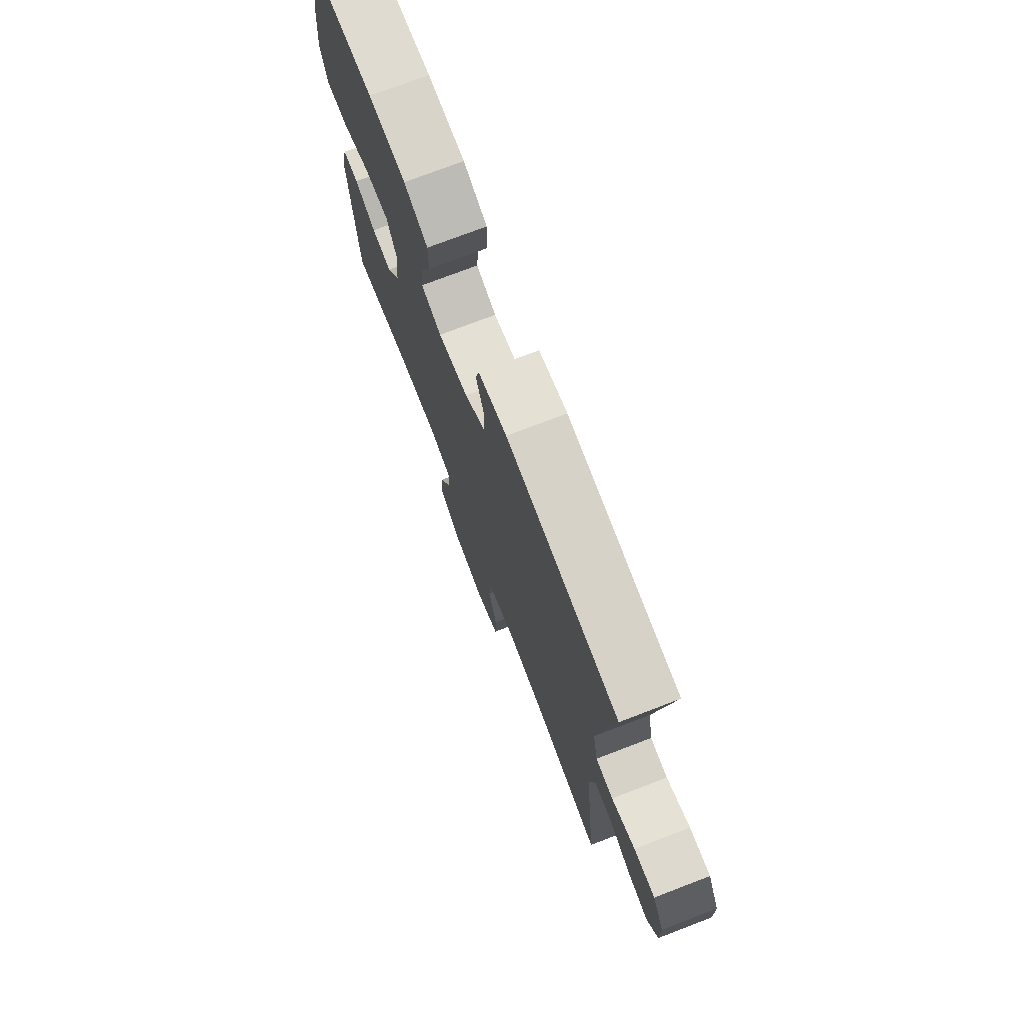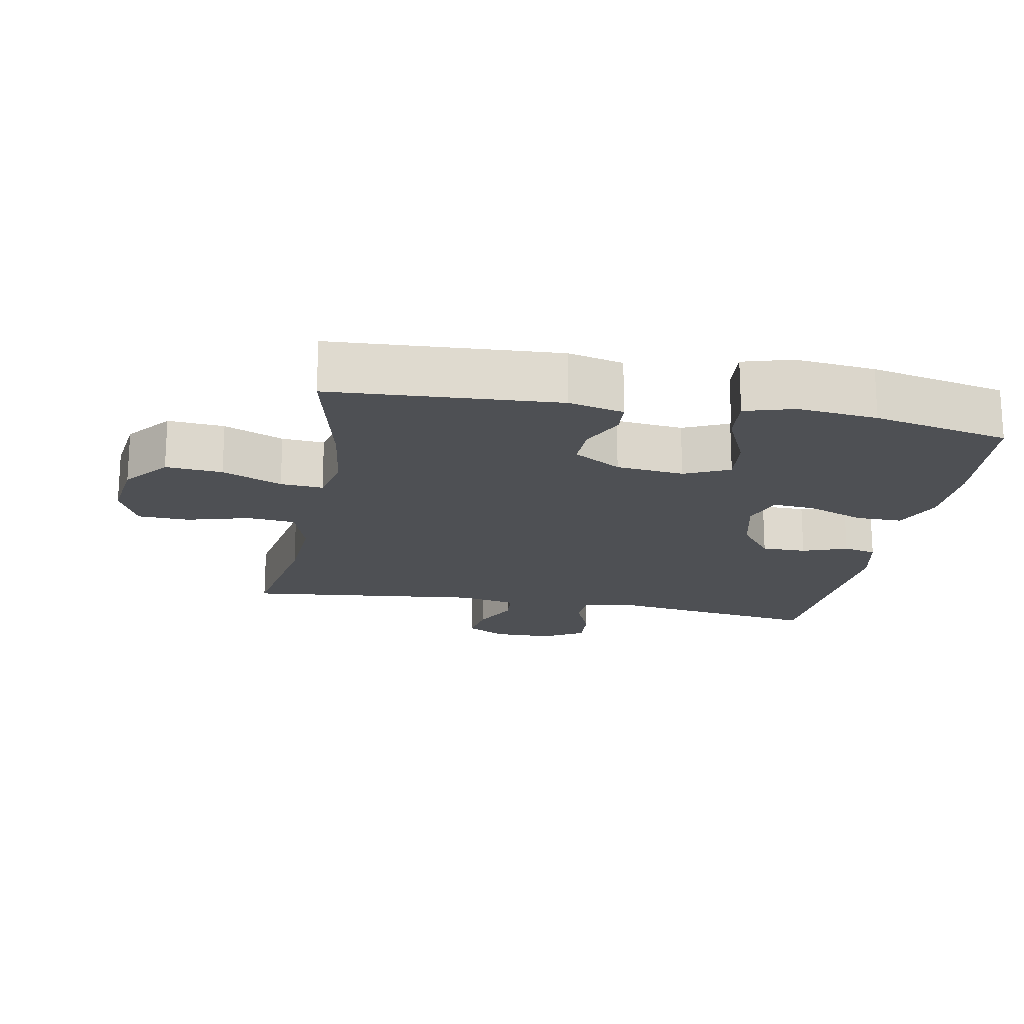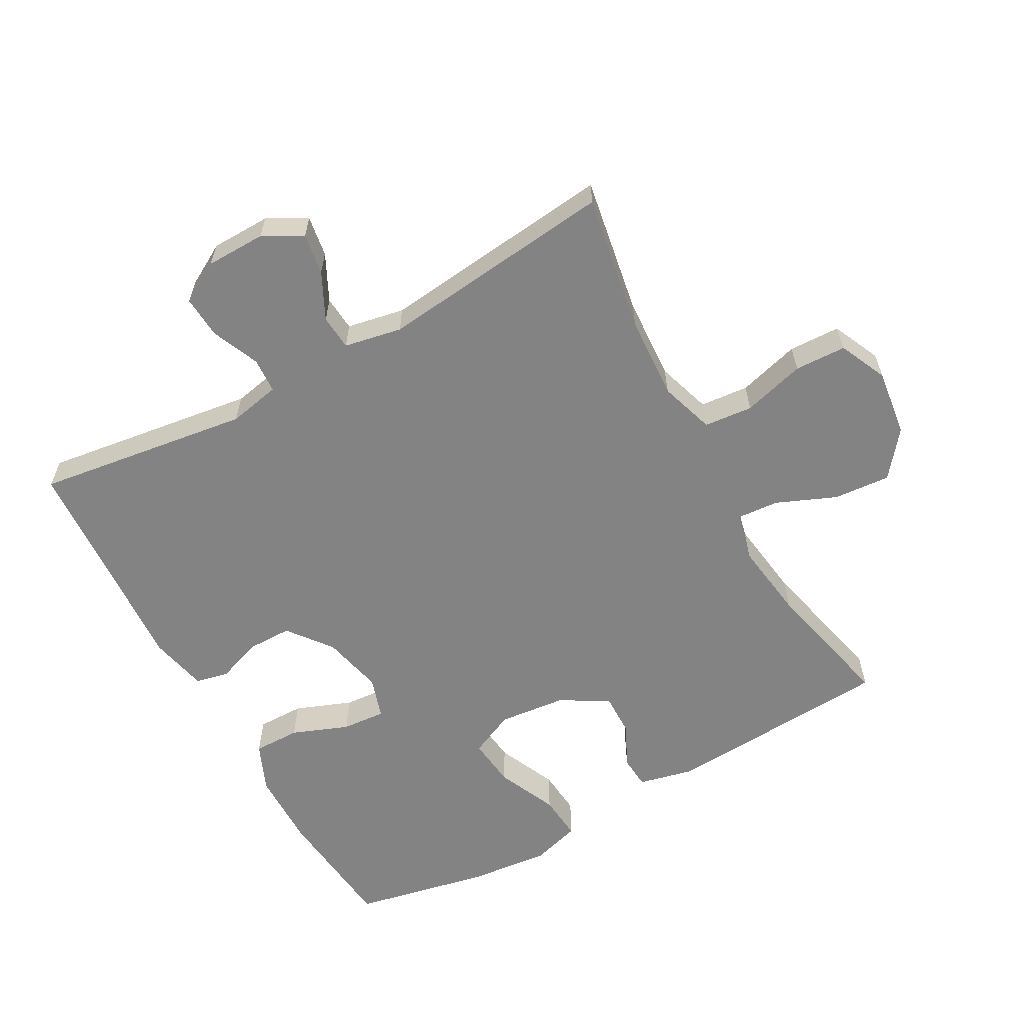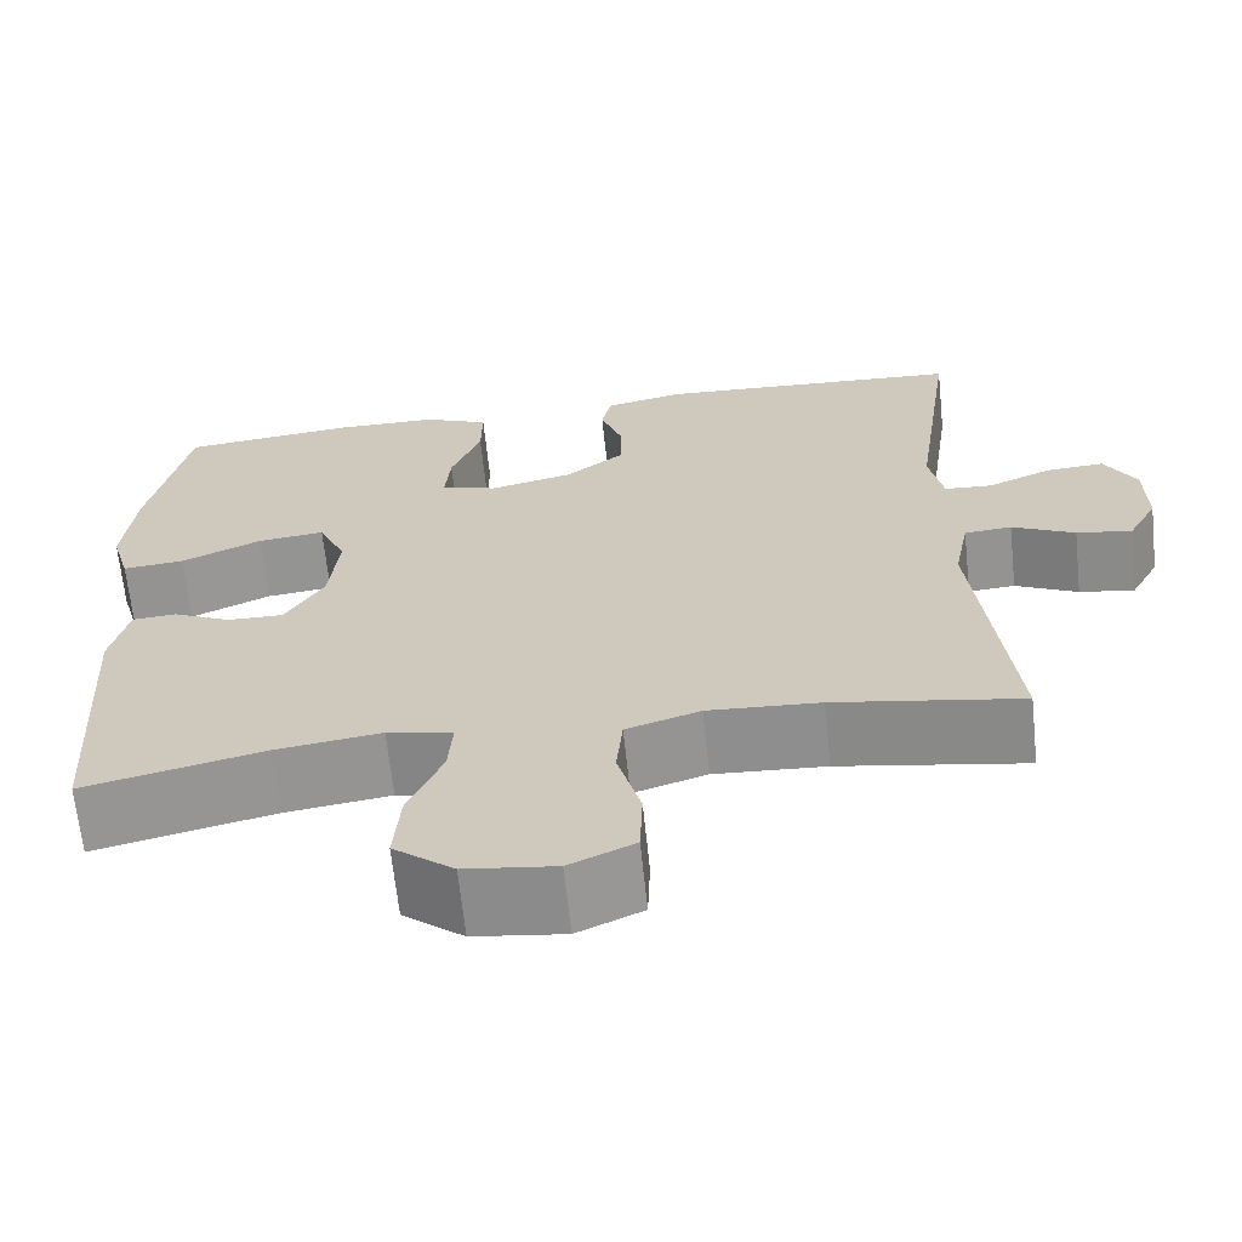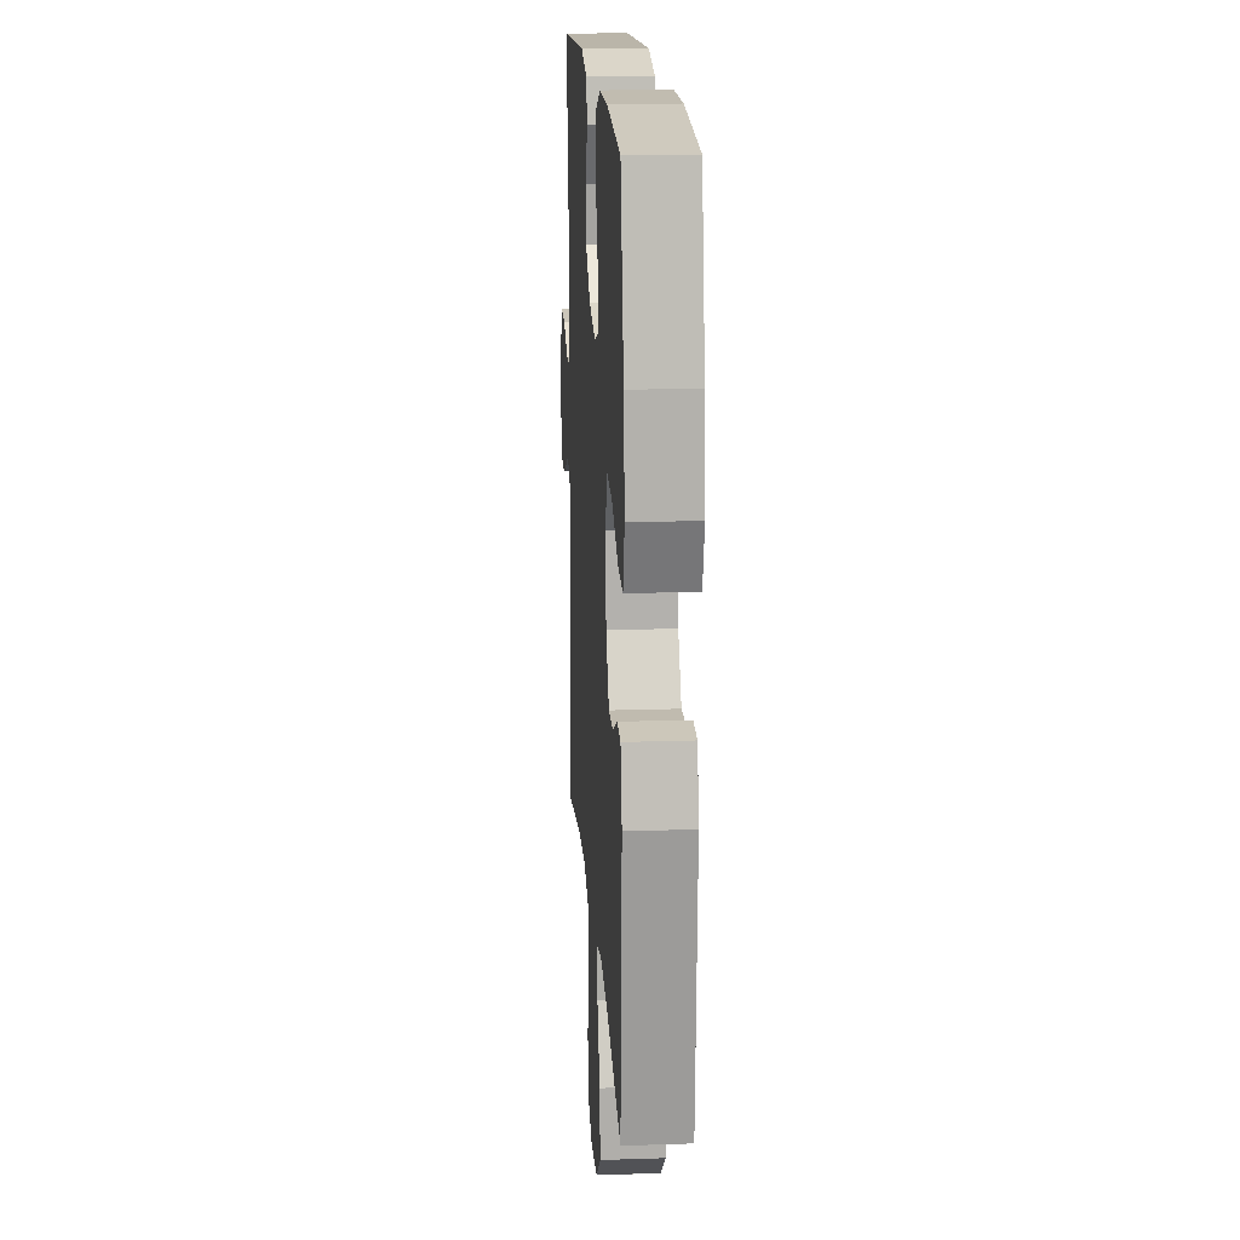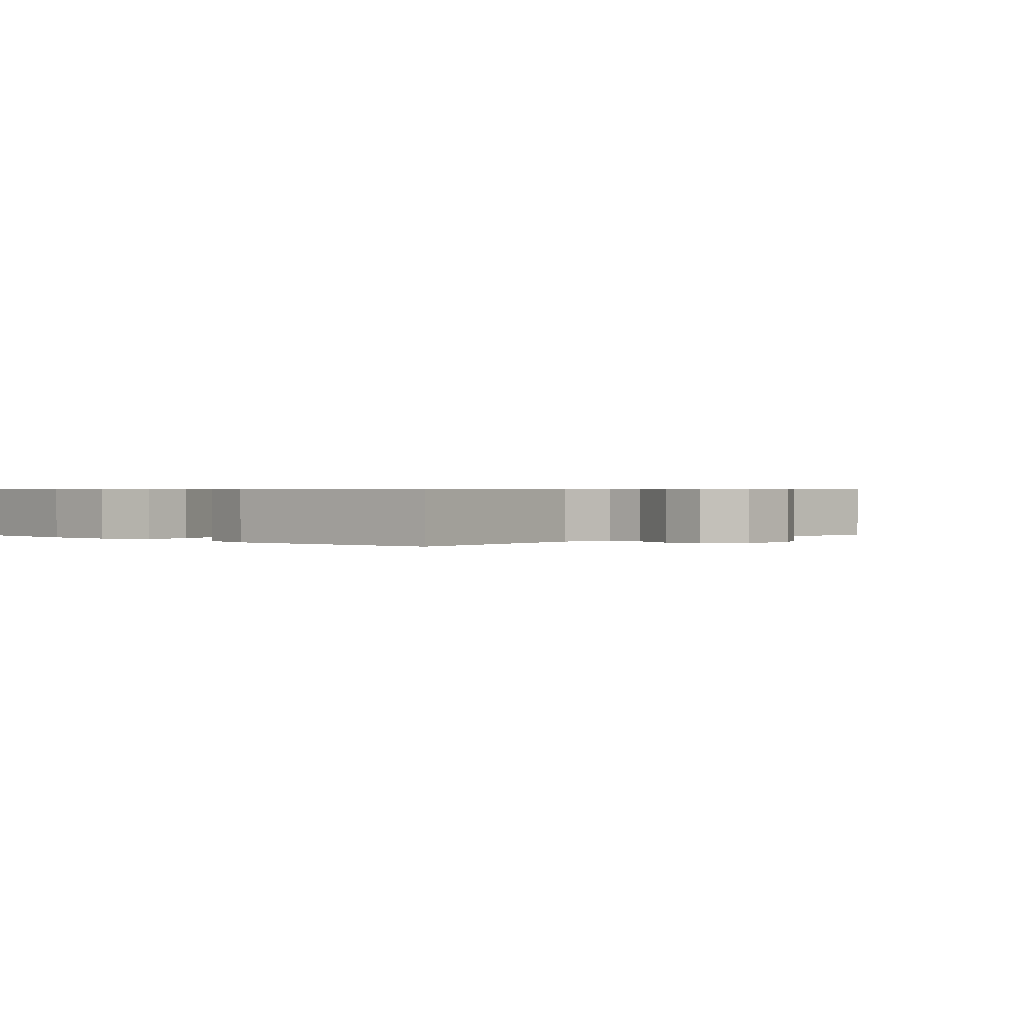
<metadata>
{"format":"obj","ext":"obj","renderer":"f3d","projection":"perspective","resolution":1024,"background":"white","views":[{"elev":74.6,"azim":69.0,"up":"+Z"},{"elev":-18.6,"azim":-100.5,"up":"+Y"},{"elev":-61.0,"azim":119.1,"up":"+Y"},{"elev":-65.9,"azim":6.0,"up":"+Z"},{"elev":17.3,"azim":-93.8,"up":"+Z"},{"elev":0.6,"azim":43.3,"up":"+Y"}]}
</metadata>
<code>
o path222_path222.001
v 0.1321 0.0375 0.5557
v 0.04306 0.0375 0.536
v 0.0318 0.0375 0.4854
v 0.05648 0.0375 0.4168
v 0.05604 0.0375 0.3481
v -0.01063 0.0375 0.2965
v -0.105 0.0375 0.2749
v -0.1686 0.0375 0.2954
v -0.163 0.0375 0.3621
v -0.1292 0.0375 0.4487
v -0.1284 0.0375 0.5206
v -0.2031 0.0375 0.5526
v -0.3207 0.0375 0.5542
v -0.519 0.0375 0.534
v -0.5629 0.0375 0.3252
v -0.5757 0.0375 0.2023
v -0.554 0.0375 0.1267
v -0.4836 0.0375 0.1329
v -0.3917 0.0375 0.174
v -0.3154 0.0375 0.1824
v -0.284 0.0375 0.113
v -0.2953 0.0375 0.00917
v -0.3388 0.0375 -0.06383
v -0.4028 0.0375 -0.06242
v -0.4695 0.0375 -0.03058
v -0.5197 0.0375 -0.03418
v -0.5397 0.0375 -0.1189
v -0.519 0.0375 -0.4679
v -0.3146 0.0375 -0.4201
v -0.1941 0.0375 -0.4038
v -0.1196 0.0375 -0.4208
v -0.1246 0.0375 -0.4862
v -0.1635 0.0375 -0.5778
v -0.1706 0.0375 -0.6647
v -0.1017 0.0375 -0.7199
v 0.001267 0.0375 -0.7336
v 0.07531 0.0375 -0.7
v 0.07821 0.0375 -0.6205
v 0.05181 0.0375 -0.5249
v 0.05896 0.0375 -0.4503
v 0.1432 0.0375 -0.4234
v 0.2706 0.0375 -0.4312
v 0.4827 0.0375 -0.4679
v 0.4431 0.0375 -0.1046
v 0.4604 0.0375 -0.01599
v 0.5141 0.0375 -0.01181
v 0.5855 0.0375 -0.04726
v 0.6485 0.0375 -0.05712
v 0.6815 0.0375 0.003074
v 0.6802 0.0375 0.09459
v 0.6445 0.0375 0.1579
v 0.5789 0.0375 0.1536
v 0.5058 0.0375 0.1225
v 0.4517 0.0375 0.1258
v 0.436 0.0375 0.2055
v 0.4827 0.0375 0.534
v 0.1321 -0.0375 0.5557
v 0.04306 -0.0375 0.536
v 0.0318 -0.0375 0.4854
v 0.05648 -0.0375 0.4168
v 0.05604 -0.0375 0.3481
v -0.01063 -0.0375 0.2965
v -0.105 -0.0375 0.2749
v -0.1686 -0.0375 0.2954
v -0.163 -0.0375 0.3621
v -0.1292 -0.0375 0.4487
v -0.1284 -0.0375 0.5206
v -0.2031 -0.0375 0.5526
v -0.3207 -0.0375 0.5542
v -0.519 -0.0375 0.534
v -0.5629 -0.0375 0.3252
v -0.5757 -0.0375 0.2023
v -0.554 -0.0375 0.1267
v -0.4836 -0.0375 0.1329
v -0.3917 -0.0375 0.174
v -0.3154 -0.0375 0.1824
v -0.284 -0.0375 0.113
v -0.2953 -0.0375 0.00917
v -0.3388 -0.0375 -0.06383
v -0.4028 -0.0375 -0.06242
v -0.4695 -0.0375 -0.03058
v -0.5197 -0.0375 -0.03418
v -0.5397 -0.0375 -0.1189
v -0.519 -0.0375 -0.4679
v -0.3146 -0.0375 -0.4201
v -0.1941 -0.0375 -0.4038
v -0.1196 -0.0375 -0.4208
v -0.1246 -0.0375 -0.4862
v -0.1635 -0.0375 -0.5778
v -0.1706 -0.0375 -0.6647
v -0.1017 -0.0375 -0.7199
v 0.001267 -0.0375 -0.7336
v 0.07531 -0.0375 -0.7
v 0.07821 -0.0375 -0.6205
v 0.05181 -0.0375 -0.5249
v 0.05896 -0.0375 -0.4503
v 0.1432 -0.0375 -0.4234
v 0.2706 -0.0375 -0.4312
v 0.4827 -0.0375 -0.4679
v 0.4431 -0.0375 -0.1046
v 0.4604 -0.0375 -0.01599
v 0.5141 -0.0375 -0.01181
v 0.5855 -0.0375 -0.04726
v 0.6485 -0.0375 -0.05712
v 0.6815 -0.0375 0.003074
v 0.6802 -0.0375 0.09459
v 0.6445 -0.0375 0.1579
v 0.5789 -0.0375 0.1536
v 0.5058 -0.0375 0.1225
v 0.4517 -0.0375 0.1258
v 0.436 -0.0375 0.2055
v 0.4827 -0.0375 0.534
v -0.5629 0.0375 0.3252
v -0.5757 0.0375 0.2023
v -0.554 0.0375 0.1267
v -0.554 0.0375 0.1267
v -0.4836 0.0375 0.1329
v -0.5197 0.0375 -0.03418
v -0.5197 0.0375 -0.03418
v -0.5397 0.0375 -0.1189
v -0.519 0.0375 0.534
v -0.519 0.0375 0.534
v -0.519 0.0375 -0.4679
v -0.519 0.0375 -0.4679
v -0.4695 0.0375 -0.03058
v -0.3917 0.0375 0.174
v -0.4028 0.0375 -0.06242
v -0.3207 0.0375 0.5542
v -0.3146 0.0375 -0.4201
v -0.3388 0.0375 -0.06383
v -0.3388 0.0375 -0.06383
v -0.3154 0.0375 0.1824
v -0.3154 0.0375 0.1824
v -0.2953 0.0375 0.00917
v -0.2031 0.0375 0.5526
v -0.284 0.0375 0.113
v -0.1941 0.0375 -0.4038
v -0.1284 0.0375 0.5206
v -0.1284 0.0375 0.5206
v -0.1686 0.0375 0.2954
v -0.1686 0.0375 0.2954
v -0.163 0.0375 0.3621
v -0.1196 0.0375 -0.4208
v -0.1196 0.0375 -0.4208
v -0.1635 0.0375 -0.5778
v -0.1706 0.0375 -0.6647
v -0.1017 0.0375 -0.7199
v -0.105 0.0375 0.2749
v -0.1246 0.0375 -0.4862
v -0.1292 0.0375 0.4487
v -0.01063 0.0375 0.2965
v 0.001267 0.0375 -0.7336
v 0.05604 0.0375 0.3481
v 0.07531 0.0375 -0.7
v 0.07531 0.0375 -0.7
v 0.04306 0.0375 0.536
v 0.04306 0.0375 0.536
v 0.0318 0.0375 0.4854
v 0.05648 0.0375 0.4168
v 0.1321 0.0375 0.5557
v 0.05181 0.0375 -0.5249
v 0.05896 0.0375 -0.4503
v 0.05896 0.0375 -0.4503
v 0.07821 0.0375 -0.6205
v 0.1432 0.0375 -0.4234
v 0.2706 0.0375 -0.4312
v 0.4517 0.0375 0.1258
v 0.4517 0.0375 0.1258
v 0.436 0.0375 0.2055
v 0.4431 0.0375 -0.1046
v 0.4604 0.0375 -0.01599
v 0.4604 0.0375 -0.01599
v 0.5058 0.0375 0.1225
v 0.4827 0.0375 0.534
v 0.4827 0.0375 0.534
v 0.4827 0.0375 -0.4679
v 0.4827 0.0375 -0.4679
v 0.5141 0.0375 -0.01181
v 0.5789 0.0375 0.1536
v 0.5855 0.0375 -0.04726
v 0.6445 0.0375 0.1579
v 0.6445 0.0375 0.1579
v 0.6485 0.0375 -0.05712
v 0.6485 0.0375 -0.05712
v 0.6802 0.0375 0.09459
v 0.6815 0.0375 0.003074
v -0.5629 -0.0375 0.3252
v -0.5757 -0.0375 0.2023
v -0.554 -0.0375 0.1267
v -0.554 -0.0375 0.1267
v -0.4836 -0.0375 0.1329
v -0.5197 -0.0375 -0.03418
v -0.5197 -0.0375 -0.03418
v -0.5397 -0.0375 -0.1189
v -0.519 -0.0375 0.534
v -0.519 -0.0375 0.534
v -0.519 -0.0375 -0.4679
v -0.519 -0.0375 -0.4679
v -0.4695 -0.0375 -0.03058
v -0.3917 -0.0375 0.174
v -0.4028 -0.0375 -0.06242
v -0.3207 -0.0375 0.5542
v -0.3146 -0.0375 -0.4201
v -0.3388 -0.0375 -0.06383
v -0.3388 -0.0375 -0.06383
v -0.3154 -0.0375 0.1824
v -0.3154 -0.0375 0.1824
v -0.2953 -0.0375 0.00917
v -0.2031 -0.0375 0.5526
v -0.284 -0.0375 0.113
v -0.1941 -0.0375 -0.4038
v -0.1284 -0.0375 0.5206
v -0.1284 -0.0375 0.5206
v -0.1686 -0.0375 0.2954
v -0.1686 -0.0375 0.2954
v -0.163 -0.0375 0.3621
v -0.1196 -0.0375 -0.4208
v -0.1196 -0.0375 -0.4208
v -0.1635 -0.0375 -0.5778
v -0.1706 -0.0375 -0.6647
v -0.1017 -0.0375 -0.7199
v -0.105 -0.0375 0.2749
v -0.1246 -0.0375 -0.4862
v -0.1292 -0.0375 0.4487
v -0.01063 -0.0375 0.2965
v 0.001267 -0.0375 -0.7336
v 0.05604 -0.0375 0.3481
v 0.07531 -0.0375 -0.7
v 0.07531 -0.0375 -0.7
v 0.04306 -0.0375 0.536
v 0.04306 -0.0375 0.536
v 0.0318 -0.0375 0.4854
v 0.05648 -0.0375 0.4168
v 0.1321 -0.0375 0.5557
v 0.05181 -0.0375 -0.5249
v 0.05896 -0.0375 -0.4503
v 0.05896 -0.0375 -0.4503
v 0.07821 -0.0375 -0.6205
v 0.1432 -0.0375 -0.4234
v 0.2706 -0.0375 -0.4312
v 0.4517 -0.0375 0.1258
v 0.4517 -0.0375 0.1258
v 0.436 -0.0375 0.2055
v 0.4431 -0.0375 -0.1046
v 0.4604 -0.0375 -0.01599
v 0.4604 -0.0375 -0.01599
v 0.5058 -0.0375 0.1225
v 0.4827 -0.0375 0.534
v 0.4827 -0.0375 0.534
v 0.4827 -0.0375 -0.4679
v 0.4827 -0.0375 -0.4679
v 0.5141 -0.0375 -0.01181
v 0.5789 -0.0375 0.1536
v 0.5855 -0.0375 -0.04726
v 0.6445 -0.0375 0.1579
v 0.6445 -0.0375 0.1579
v 0.6485 -0.0375 -0.05712
v 0.6485 -0.0375 -0.05712
v 0.6802 -0.0375 0.09459
v 0.6815 -0.0375 0.003074
f 206 202 187
f 211 204 203
f 260 259 254
f 203 204 201
f 234 233 243
f 247 252 253
f 254 259 252
f 206 216 202
f 197 203 194
f 255 253 259
f 194 203 201
f 219 235 223
f 206 214 216
f 201 199 194
f 243 227 241
f 217 236 239
f 221 238 219
f 209 224 212
f 245 225 244
f 211 217 204
f 194 199 192
f 257 260 254
f 217 239 208
f 239 225 208
f 208 225 222
f 228 238 226
f 235 219 238
f 204 217 208
f 226 238 221
f 245 247 241
f 223 236 217
f 232 234 230
f 209 216 224
f 253 252 259
f 234 243 248
f 233 234 232
f 187 202 195
f 240 244 239
f 200 188 191
f 227 243 233
f 206 187 200
f 252 247 245
f 202 216 209
f 245 241 225
f 200 187 188
f 235 236 223
f 241 227 225
f 244 240 250
f 222 214 210
f 191 188 189
f 220 221 219
f 208 222 210
f 244 225 239
f 210 214 206
f 15 16 72 71
f 16 116 190 72
f 17 18 74 73
f 119 27 83 193
f 122 15 71 196
f 27 124 198 83
f 25 26 82 81
f 18 19 75 74
f 24 25 81 80
f 13 14 70 69
f 28 29 85 84
f 131 24 80 205
f 19 133 207 75
f 22 23 79 78
f 12 13 69 68
f 20 21 77 76
f 29 30 86 85
f 21 22 78 77
f 139 12 68 213
f 141 9 65 215
f 30 144 218 86
f 33 34 90 89
f 34 35 91 90
f 7 8 64 63
f 32 33 89 88
f 10 11 67 66
f 9 10 66 65
f 31 32 88 87
f 6 7 63 62
f 35 36 92 91
f 5 6 62 61
f 36 155 229 92
f 157 3 59 231
f 3 4 60 59
f 1 2 58 57
f 39 163 237 95
f 38 39 95 94
f 37 38 94 93
f 4 5 61 60
f 40 41 97 96
f 41 42 98 97
f 168 55 111 242
f 44 172 246 100
f 53 54 110 109
f 175 1 57 249
f 177 44 100 251
f 42 43 99 98
f 45 46 102 101
f 55 56 112 111
f 52 53 109 108
f 46 47 103 102
f 182 52 108 256
f 47 184 258 103
f 50 51 107 106
f 49 50 106 105
f 48 49 105 104
f 132 113 128
f 137 129 130
f 186 180 185
f 129 127 130
f 160 169 159
f 173 179 178
f 180 178 185
f 132 128 142
f 123 120 129
f 181 185 179
f 120 127 129
f 145 149 161
f 132 142 140
f 127 120 125
f 169 167 153
f 143 165 162
f 147 145 164
f 135 138 150
f 171 170 151
f 137 130 143
f 120 118 125
f 183 180 186
f 143 134 165
f 165 134 151
f 134 148 151
f 154 152 164
f 161 164 145
f 130 134 143
f 152 147 164
f 171 167 173
f 149 143 162
f 158 156 160
f 135 150 142
f 179 185 178
f 160 174 169
f 159 158 160
f 113 121 128
f 166 165 170
f 126 117 114
f 153 159 169
f 132 126 113
f 178 171 173
f 128 135 142
f 171 151 167
f 126 114 113
f 161 149 162
f 167 151 153
f 170 176 166
f 148 136 140
f 117 115 114
f 146 145 147
f 134 136 148
f 170 165 151
f 136 132 140

</code>
